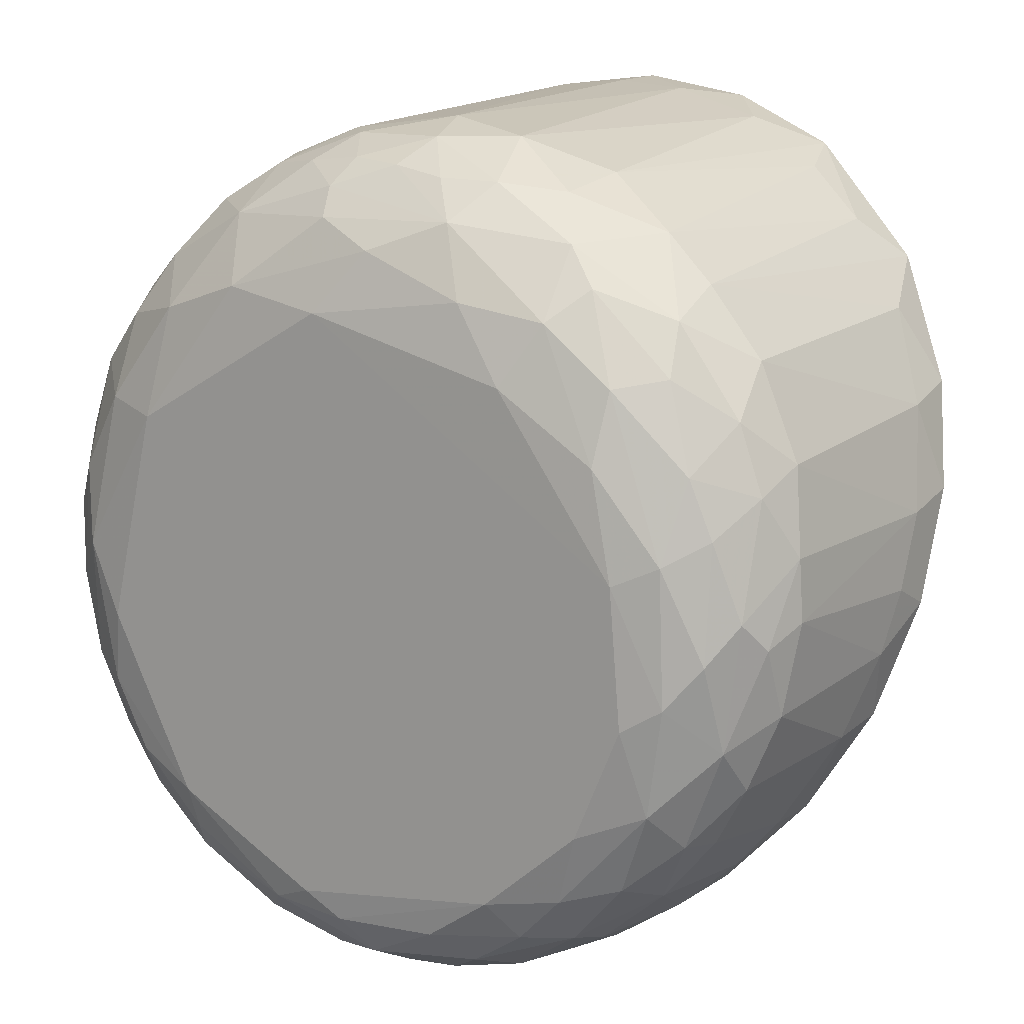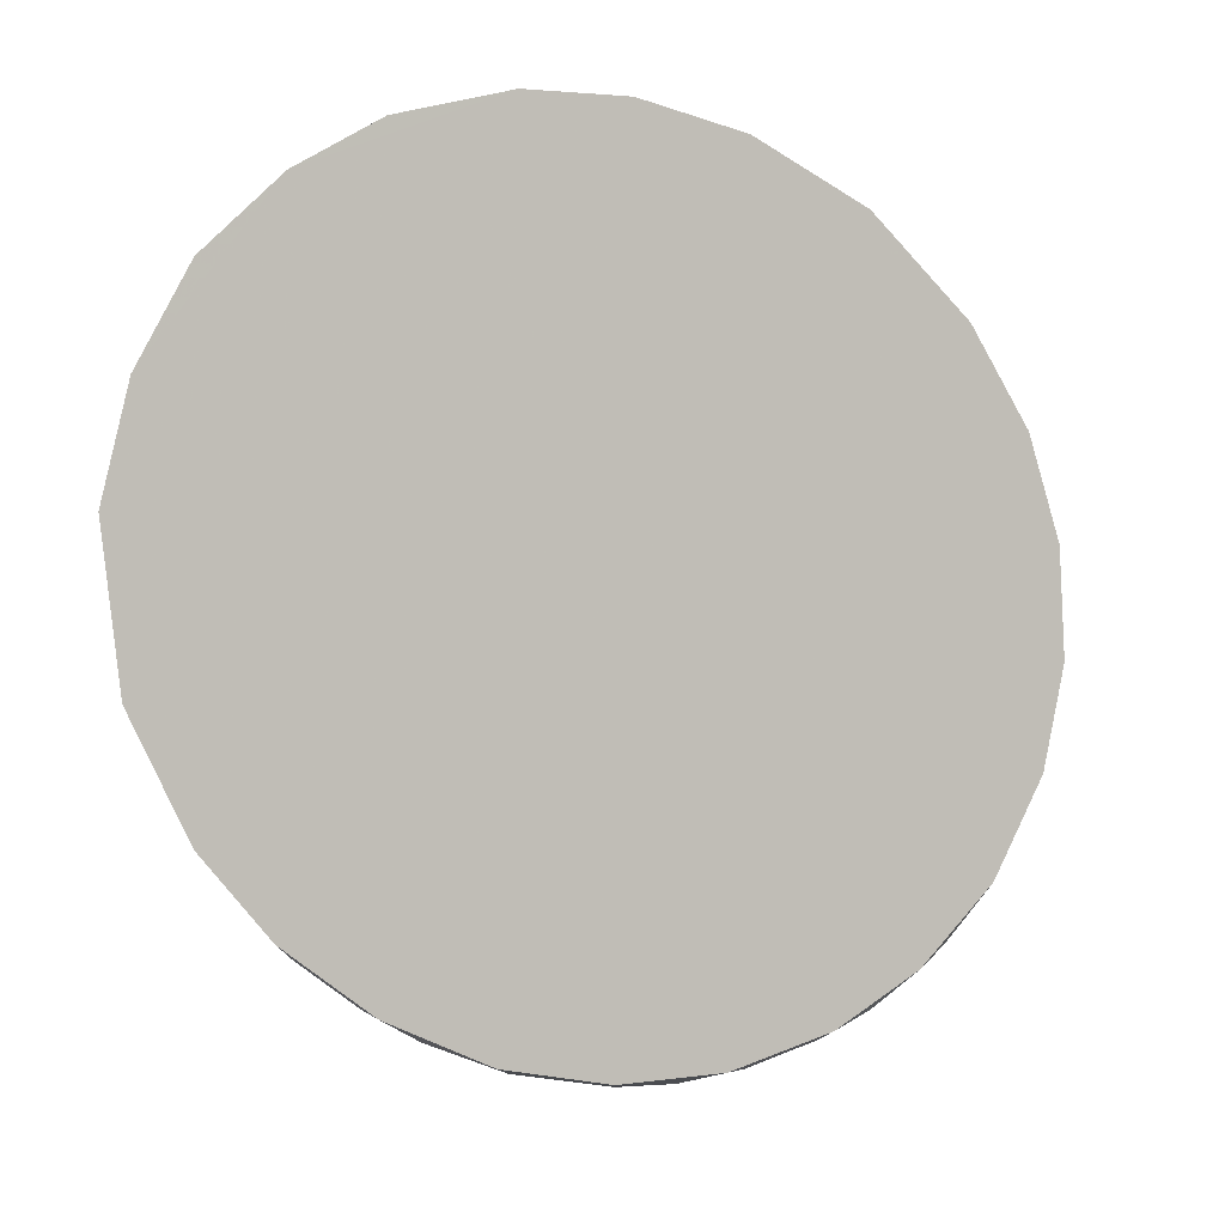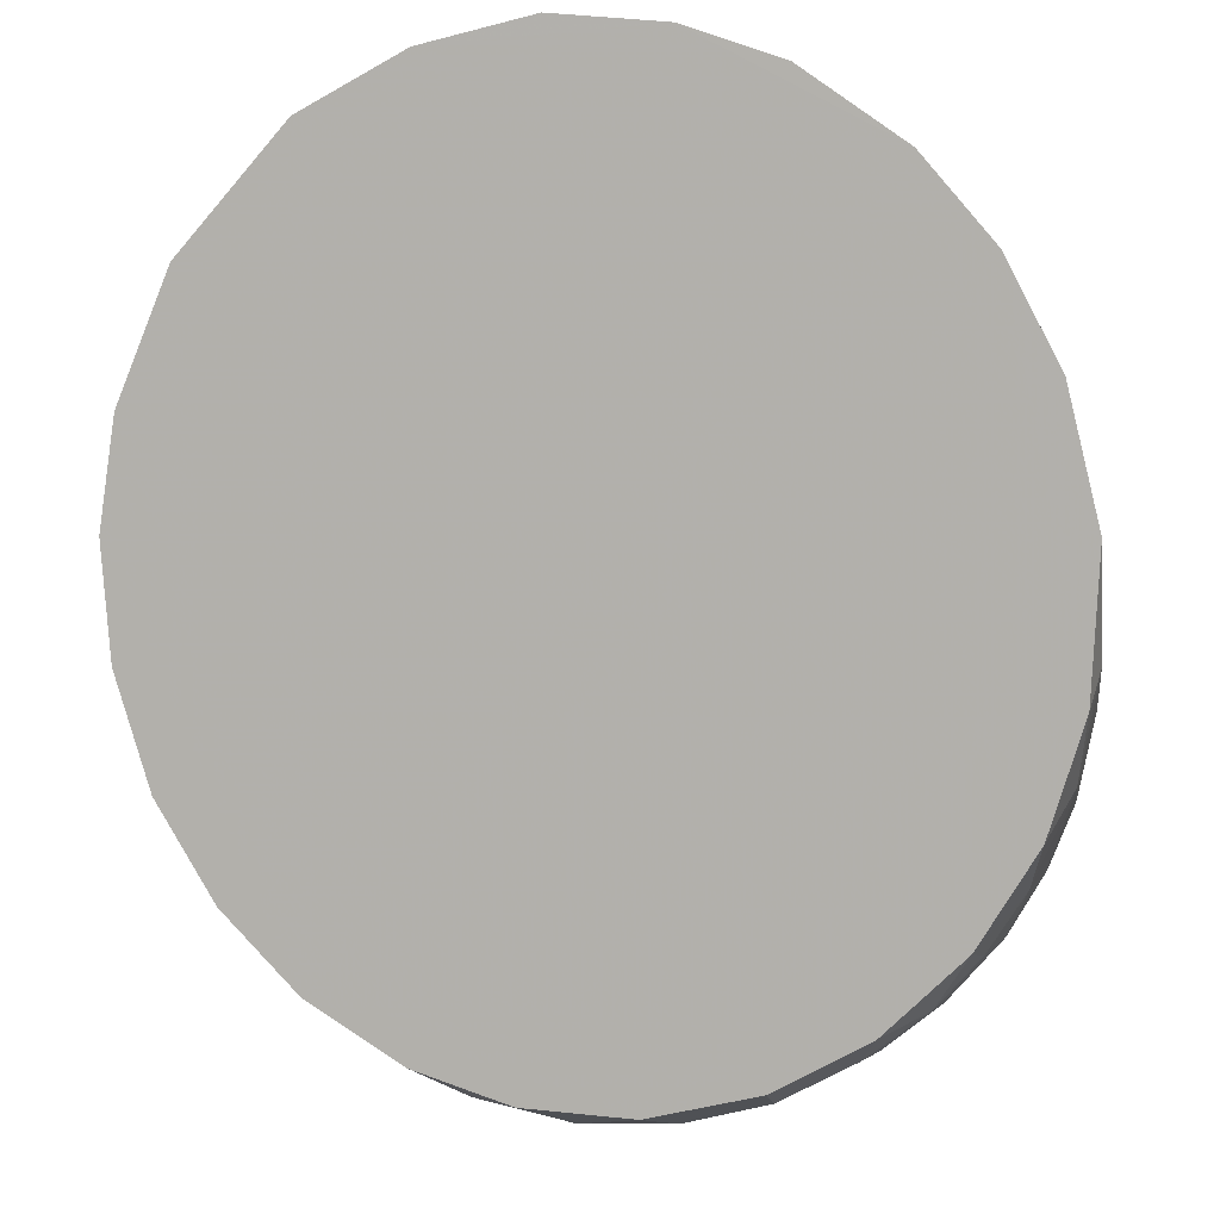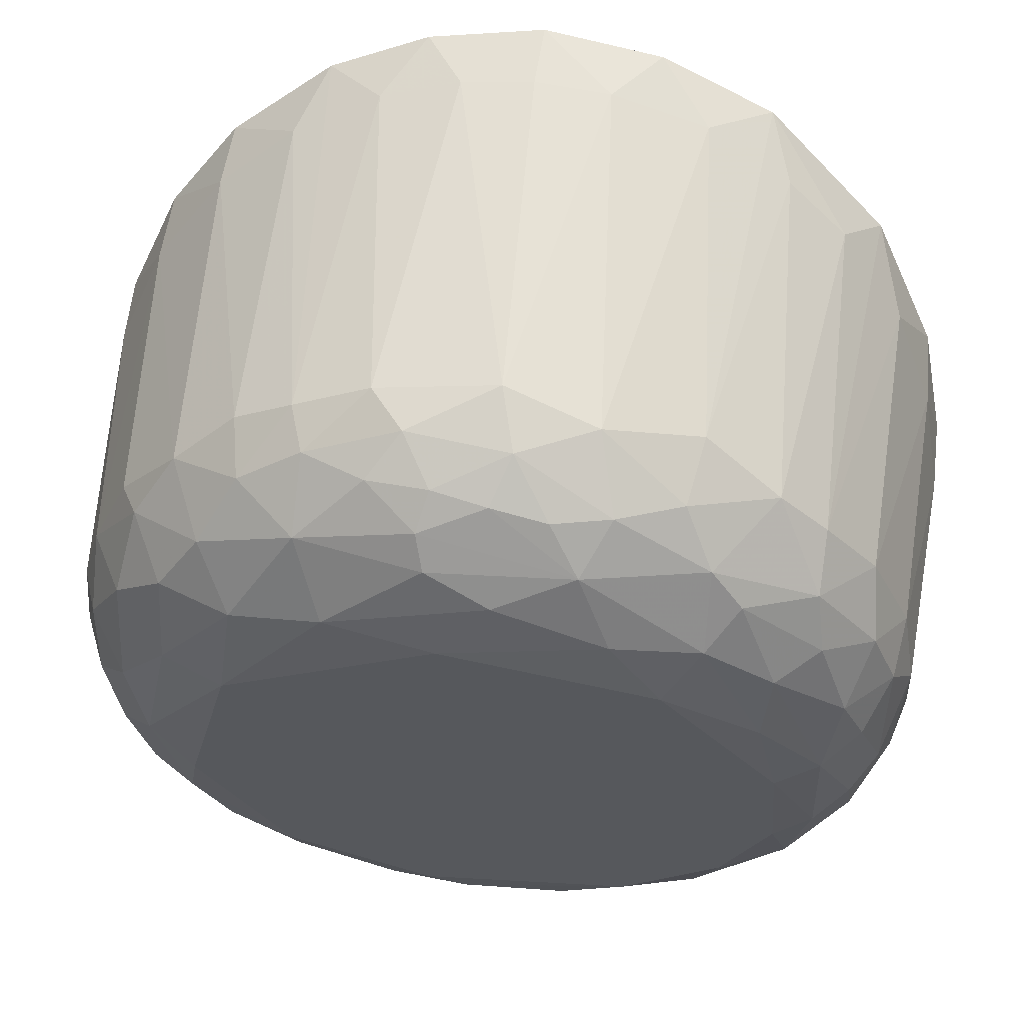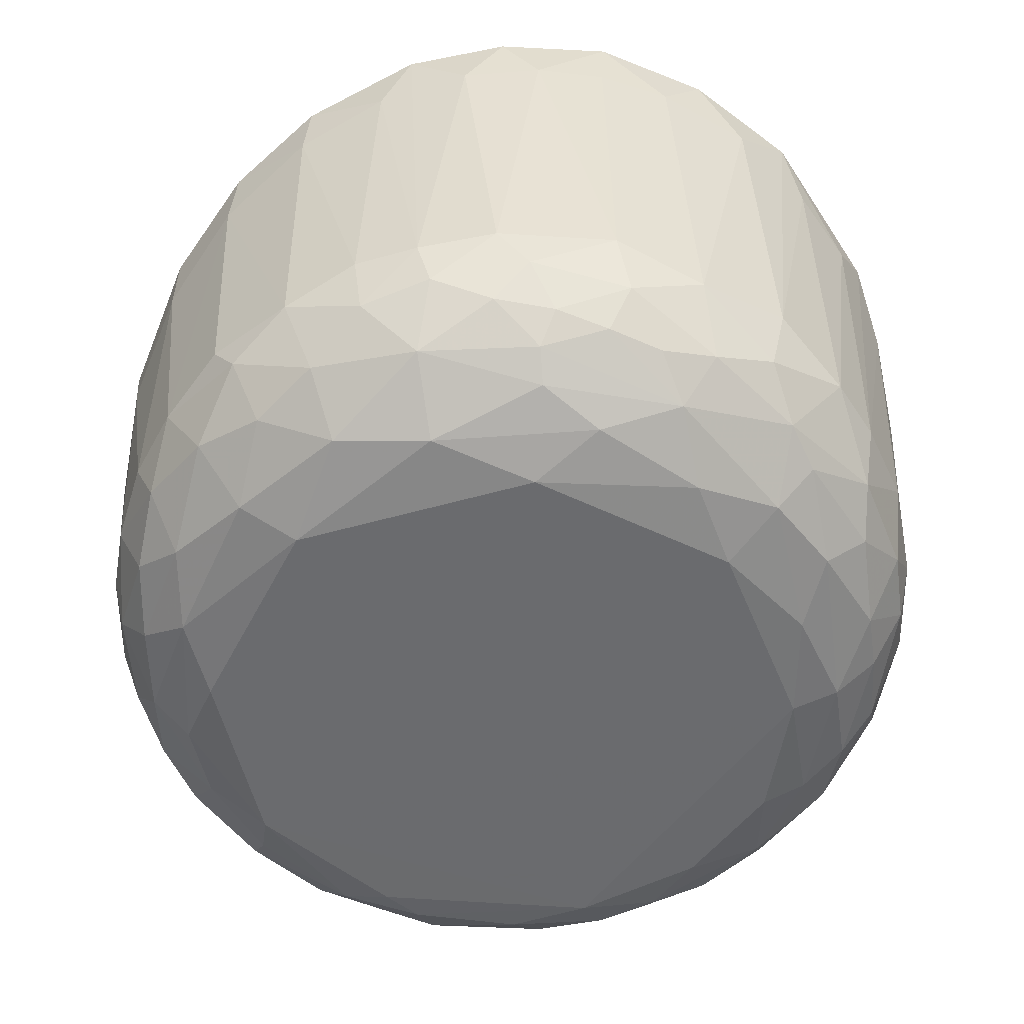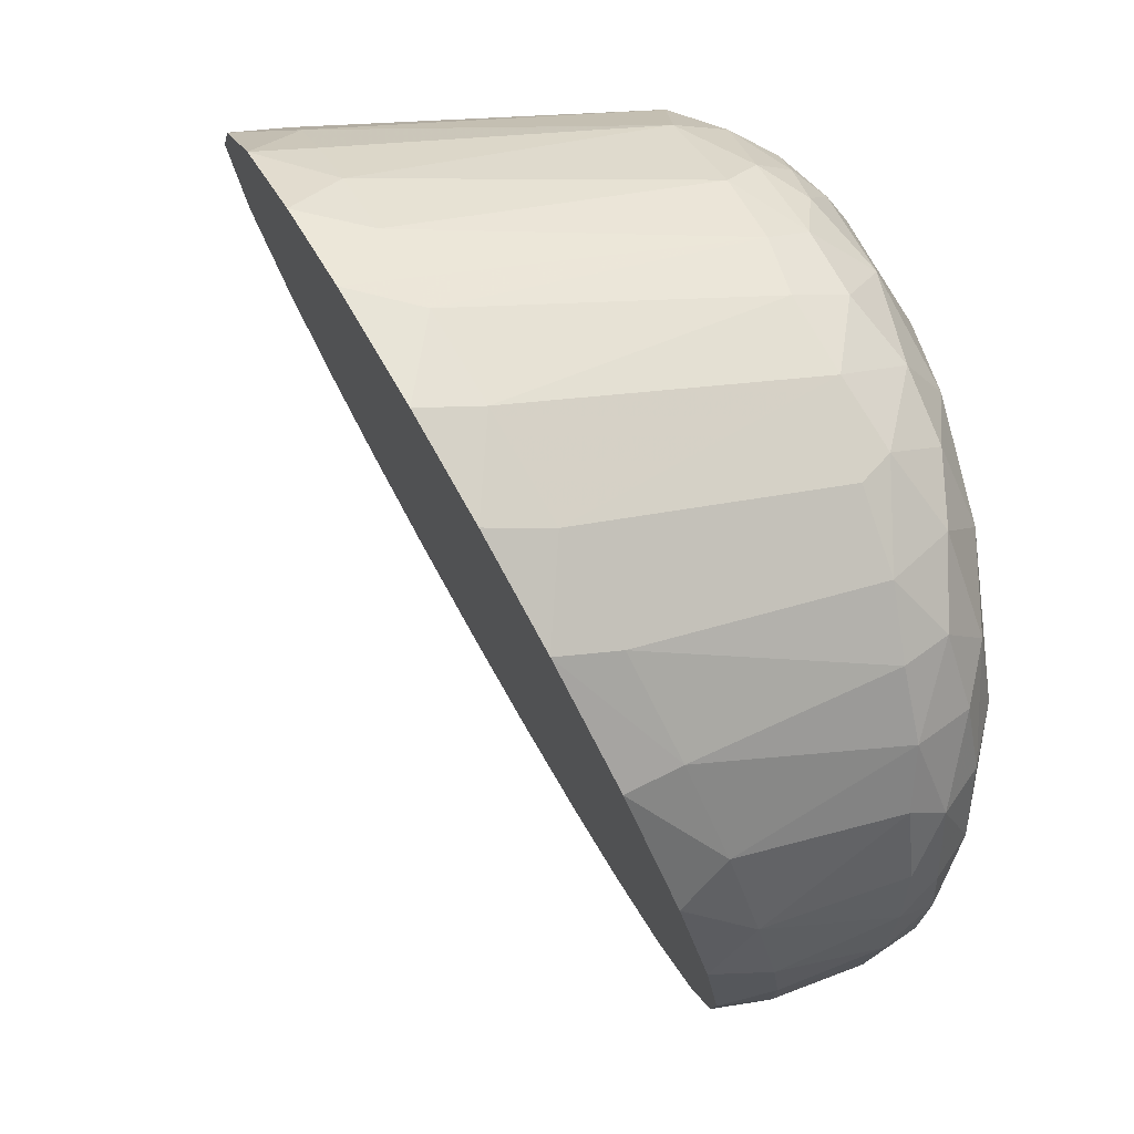
<metadata>
{"format":"obj","ext":"obj","renderer":"f3d","projection":"perspective","resolution":1024,"background":"white","views":[{"elev":14.1,"azim":-146.9,"up":"+Y"},{"elev":77.4,"azim":-55.5,"up":"+Z"},{"elev":-16.3,"azim":11.8,"up":"+Y"},{"elev":61.5,"azim":-173.4,"up":"+Y"},{"elev":-53.3,"azim":166.3,"up":"+Z"},{"elev":25.4,"azim":71.3,"up":"+Y"}]}
</metadata>
<code>
v 0.007333 0.1297 -0.04472
v 0.004687 0.1281 -0.04888
v 0.00551 0.1258 -0.05169
v -0.007628 0.1238 -0.05321
v 0.02101 0.1144 -0.05502
v -0.0001116 0.1278 -0.04979
v -0.0001116 0.1278 -0.04979
v 0.00551 0.1258 -0.05169
v 0.02083 0.1233 -0.04699
v 0.004711 0.1234 -0.05381
v -0.001618 0.1299 -0.0459
v -0.03593 0.07914 -0.03467
v -0.004963 0.127 -0.05027
v -0.009965 0.1269 -0.04919
v 0.03716 0.08247 -0.02785
v -0.008266 0.13 -0.04299
v 0.01019 0.131 -0.006504
v -0.03628 0.07976 -0.02905
v 0.003503 0.1158 -0.05715
v -0.0001415 0.1312 -0.04056
v -0.0008458 0.1212 -0.05537
v 0.024 0.1183 -0.05054
v 0.02175 0.1242 -0.04184
v 0.006803 0.1318 -0.01161
v -0.02412 0.06341 -0.04163
v 0.01546 0.1267 -0.04587
v 0.01556 0.1228 -0.05162
v -0.03795 0.08619 -0.03164
v -0.03653 0.1065 -0.02273
v 0.01864 0.1277 -0.007963
v -0.01098 0.05973 -0.05442
v 0.01001 0.1274 -0.04823
v 0.01031 0.1297 -0.04109
v 0.01298 0.1171 -0.05609
v -0.01809 0.1225 -0.05067
v -0.01054 0.1178 -0.0561
v -0.01819 0.1166 -0.05505
v 0.02699 0.1195 -0.04369
v -0.0151 0.1113 -0.05714
v -0.01554 0.1262 -0.04696
v -0.01759 0.05903 -0.03817
v -0.02729 0.1191 -0.04394
v -0.02716 0.1168 -0.04888
v 0.01679 0.1271 -0.04185
v 0.02175 0.1242 -0.04184
v -0.02311 0.123 -0.04358
v -0.007742 0.06215 -0.05673
v 0.02762 0.1208 -0.01638
v -0.02087 0.1192 -0.05197
v -0.009904 0.1311 -0.006465
v 0.001906 0.06142 -0.05689
v -0.02856 0.06746 -0.03961
v -0.03176 0.07151 -0.03807
v 0.01366 0.1299 -0.01244
v -0.006537 0.05677 -0.05106
v -0.02965 0.09818 -0.05582
v -0.0308 0.1052 -0.05337
v -0.0243 0.1118 -0.0548
v -0.02374 0.1057 -0.05664
v -0.03197 0.1133 -0.04374
v 0.0272 0.1213 -0.01078
v -0.02585 0.09639 -0.05715
v -0.03569 0.1052 -0.04417
v -0.01376 0.05737 -0.04395
v -0.0133 0.05855 -0.05074
v -0.03287 0.1002 -0.05313
v 0.02109 0.1261 -0.01412
v -0.0243 0.1118 -0.0548
v -0.02801 0.1126 -0.05171
v -0.03271 0.1091 -0.04862
v -0.03283 0.1143 -0.01929
v -0.03504 0.1032 -0.04897
v -0.03717 0.09793 -0.04618
v 0.03026 0.09184 -0.05615
v 0.02754 0.1057 -0.05534
v 0.03812 0.08679 -0.03136
v 0.03694 0.1 -0.04536
v 0.03536 0.1011 -0.0496
v 0.03346 0.08802 -0.05376
v 0.03295 0.07823 -0.0513
v 0.02663 0.08574 -0.05716
v 0.03574 0.08589 -0.05019
v 0.03701 0.08729 -0.04648
v 0.03716 0.08247 -0.02785
v 0.03141 0.0807 -0.05434
v 0.03701 0.08729 -0.04648
v 0.03204 0.108 -0.05073
v 0.03569 0.07845 -0.03493
v 0.0374 0.09337 -0.04665
v 0.03513 0.09437 -0.0519
v -0.01867 0.05979 -0.04315
v 0.037 0.1053 -0.01781
v 0.02755 0.1129 -0.05203
v 0.02754 0.1057 -0.05534
v 0.02219 0.1048 -0.05715
v 0.03536 0.1011 -0.0496
v 0.01864 0.1277 -0.007963
v 0.03215 0.113 -0.04341
v -0.03039 0.1179 -0.01228
v 0.02699 0.1195 -0.04369
v 0.000313 0.1325 -0.00584
v 0.02755 0.1129 -0.05203
v 0.0352 0.1063 -0.04491
v 0.03204 0.108 -0.05073
v 0.03049 0.1144 -0.04637
v 0.0374 0.09337 -0.04665
v 0.03049 0.1144 -0.04637
v 0.03513 0.09437 -0.0519
v 0.03217 0.09856 -0.05416
v 0.03322 0.07346 -0.03182
v 0.03706 0.105 -0.02338
v -0.01972 0.1272 -0.008184
v 0.03495 0.08016 -0.04801
v 0.03294 0.1141 -0.01394
v -0.01656 0.1273 -0.04114
v 0.03812 0.08679 -0.03136
v 0.03336 0.1134 -0.01968
v 0.0387 0.09584 -0.02741
v 0.0005798 0.1324 -0.01135
v -0.005958 0.1319 -0.01158
v 0.03889 0.09431 -0.02264
v 0.0272 0.1213 -0.01078
v -0.01437 0.1297 -0.01241
v -0.01972 0.1272 -0.008184
v -0.03844 0.09886 -0.02064
v -0.03854 0.09785 -0.02645
v -0.0138 0.06649 -0.05716
v -0.027 0.1214 -0.01613
v -0.02115 0.0626 -0.04978
v -0.0386 0.0915 -0.02934
v -0.02173 0.1257 -0.01433
v -0.03039 0.1179 -0.01228
v -0.03852 0.08935 -0.02483
v -0.03615 0.1077 -0.01676
v 0.01081 0.05635 -0.03935
v -0.0003717 0.05817 -0.05484
v -0.03018 0.08643 -0.05601
v -0.03133 0.07304 -0.04864
v -0.03018 0.08643 -0.05601
v -0.02856 0.07681 -0.05545
v -0.03301 0.0901 -0.05436
v -0.0338 0.08238 -0.05229
v -0.02262 0.0743 -0.05707
v -0.02682 0.08431 -0.05707
v -0.0302 0.07342 -0.05188
v -0.02708 0.06779 -0.04981
v -0.0338 0.08238 -0.05229
v -0.009078 0.0559 -0.03954
v -0.03407 0.07823 -0.04857
v 0.005434 0.06341 -0.05716
v -0.005312 0.05516 -0.04488
v -0.03628 0.07976 -0.02905
v -0.02563 0.06445 -0.03578
v 0.0116 0.05954 -0.05396
v -0.0351 0.09344 -0.05206
v -0.03184 0.07141 -0.03272
v -0.03644 0.08471 -0.0473
v -0.02543 0.06928 -0.05401
v -0.03635 0.09092 -0.04976
v 0.02731 0.06599 -0.0351
v -0.03747 0.09257 -0.04608
v -0.01628 0.06347 -0.05547
v -0.02052 0.06783 -0.05605
v -0.02563 0.06445 -0.03578
v -0.02017 0.06344 -0.05294
v -0.02412 0.06341 -0.04163
v 0.01081 0.05635 -0.03935
v 0.02885 0.06963 -0.04903
v 0.002958 0.05496 -0.045
v 0.004696 0.0572 -0.05296
v 0.01963 0.06012 -0.03769
v 0.01766 0.05928 -0.04343
v -0.001689 0.05622 -0.05104
v 0.03238 0.07479 -0.04848
v 0.02958 0.07338 -0.05278
v 0.03141 0.0807 -0.05434
v 0.02663 0.08574 -0.05716
v 0.01881 0.07028 -0.05718
v 0.02352 0.06276 -0.04152
v 0.02773 0.07924 -0.0563
v 0.01064 0.05629 -0.04439
v 0.000715 0.05478 -0.04004
v 0.01892 0.06199 -0.05204
v 0.00921 0.06177 -0.05638
v 0.004552 0.05636 -0.05063
v 0.0119 0.05809 -0.05047
v 0.0189 0.06427 -0.05484
v 0.02455 0.07289 -0.05625
v 0.01843 0.06662 -0.05626
v 0.03156 0.07128 -0.0382
v 0.02778 0.0667 -0.04019
v 0.03156 0.07128 -0.0382
v 0.02373 0.06463 -0.04969
v 0.0189 0.06427 -0.05484
v 0.02567 0.06865 -0.05337
v 0.01881 0.07028 -0.05718
v 0.01857 0.06095 -0.04947
f 110 164 171
f 160 110 171
f 103 77 96
f 19 95 196
f 19 196 62
f 19 62 39
f 100 38 48
f 124 99 134
f 124 134 164
f 124 50 123
f 56 62 139
f 127 143 62
f 127 62 196
f 179 160 171
f 190 110 160
f 88 84 110
f 15 114 164
f 15 164 110
f 15 110 84
f 162 127 47
f 12 157 149
f 148 182 164
f 105 107 103
f 98 103 107
f 98 107 100
f 92 114 15
f 92 15 121
f 82 113 80
f 34 10 27
f 34 95 19
f 104 107 105
f 104 105 103
f 104 103 96
f 33 1 20
f 26 1 33
f 26 33 44
f 3 27 10
f 67 48 45
f 67 45 44
f 67 44 97
f 61 48 67
f 61 67 97
f 61 97 30
f 61 114 48
f 22 100 107
f 132 71 134
f 132 134 99
f 43 69 70
f 128 132 99
f 115 124 123
f 11 20 1
f 21 4 10
f 21 10 34
f 21 34 19
f 144 139 62
f 144 62 143
f 140 139 144
f 140 144 143
f 141 66 56
f 141 56 139
f 57 56 66
f 57 70 69
f 184 196 178
f 194 154 184
f 197 193 179
f 191 179 193
f 191 193 168
f 191 168 190
f 191 190 160
f 191 160 179
f 174 190 168
f 174 168 175
f 174 175 80
f 174 80 113
f 174 113 88
f 76 15 84
f 76 84 88
f 76 121 15
f 17 101 50
f 17 50 124
f 17 30 97
f 120 123 50
f 120 50 101
f 161 73 159
f 161 159 157
f 29 134 71
f 72 73 63
f 72 63 70
f 72 70 57
f 72 57 66
f 163 162 158
f 163 158 140
f 163 140 143
f 163 143 127
f 163 127 162
f 165 129 146
f 165 146 158
f 165 158 162
f 166 146 129
f 53 12 149
f 53 149 138
f 41 91 64
f 41 64 148
f 41 148 164
f 135 167 181
f 135 171 164
f 135 164 182
f 135 182 167
f 117 103 98
f 117 98 100
f 117 100 48
f 117 48 114
f 117 114 92
f 118 92 121
f 111 92 118
f 111 118 77
f 111 77 103
f 111 103 117
f 111 117 92
f 83 76 88
f 83 88 113
f 83 113 82
f 78 96 77
f 176 175 188
f 176 74 79
f 177 178 196
f 94 93 104
f 108 96 78
f 87 104 93
f 87 107 104
f 119 20 120
f 119 120 101
f 32 1 26
f 32 26 27
f 32 27 3
f 8 3 10
f 8 10 4
f 122 61 30
f 122 30 17
f 122 17 124
f 122 124 164
f 122 164 114
f 122 114 61
f 9 22 27
f 9 27 26
f 9 26 44
f 9 38 100
f 9 100 22
f 35 43 46
f 35 4 37
f 60 43 70
f 60 70 63
f 60 63 29
f 60 29 71
f 112 128 99
f 112 99 124
f 16 115 123
f 16 123 120
f 16 120 20
f 16 20 11
f 36 37 4
f 36 4 21
f 36 21 19
f 36 19 39
f 36 39 37
f 59 37 39
f 59 39 62
f 59 62 56
f 145 140 158
f 145 158 146
f 145 146 138
f 145 138 149
f 137 141 139
f 137 139 140
f 142 149 157
f 142 157 159
f 155 141 142
f 155 142 159
f 155 159 73
f 155 73 72
f 155 72 66
f 155 66 141
f 150 127 196
f 150 196 184
f 189 194 184
f 189 184 178
f 189 178 188
f 189 188 194
f 195 194 188
f 195 188 175
f 195 175 168
f 195 168 193
f 183 194 195
f 183 195 193
f 183 193 197
f 172 197 179
f 172 179 171
f 172 171 135
f 172 135 181
f 186 197 172
f 186 172 181
f 186 181 185
f 186 154 183
f 186 183 197
f 169 185 181
f 169 181 167
f 169 167 182
f 192 174 88
f 192 88 110
f 192 110 190
f 192 190 174
f 54 17 97
f 54 97 44
f 54 44 33
f 52 53 138
f 52 138 146
f 52 146 166
f 156 53 52
f 156 164 18
f 156 18 152
f 156 152 12
f 156 12 53
f 25 166 129
f 25 129 91
f 25 91 41
f 116 118 121
f 116 121 76
f 116 76 83
f 116 83 86
f 85 176 79
f 85 79 82
f 85 82 80
f 85 80 175
f 85 175 176
f 180 177 74
f 180 74 176
f 180 176 188
f 180 188 178
f 180 178 177
f 81 177 196
f 81 196 95
f 81 95 74
f 81 74 177
f 75 74 95
f 109 108 79
f 109 79 74
f 109 74 75
f 109 75 94
f 109 94 104
f 109 104 96
f 109 96 108
f 89 78 77
f 89 77 118
f 89 118 116
f 89 116 86
f 102 87 93
f 102 93 22
f 102 22 107
f 102 107 87
f 24 119 101
f 24 101 17
f 24 17 54
f 24 54 33
f 24 33 20
f 24 20 119
f 2 32 3
f 2 11 1
f 2 1 32
f 23 9 44
f 23 44 45
f 23 45 48
f 23 48 38
f 23 38 9
f 49 35 37
f 49 69 43
f 49 43 35
f 42 60 71
f 42 71 132
f 42 132 128
f 42 128 46
f 42 46 43
f 42 43 60
f 131 112 124
f 131 124 115
f 131 115 46
f 131 46 128
f 131 128 112
f 14 16 11
f 14 4 35
f 58 59 56
f 58 56 57
f 58 49 37
f 58 37 59
f 147 142 141
f 147 141 137
f 147 137 140
f 147 140 145
f 147 145 149
f 147 149 142
f 51 150 184
f 51 47 127
f 51 127 150
f 187 183 154
f 187 154 194
f 187 194 183
f 151 169 182
f 151 182 148
f 151 148 64
f 65 55 151
f 65 151 64
f 65 64 91
f 65 91 129
f 65 129 165
f 31 55 65
f 31 65 165
f 31 165 162
f 31 162 47
f 28 130 161
f 28 161 157
f 28 157 12
f 28 12 152
f 133 130 28
f 133 28 152
f 133 152 18
f 126 29 63
f 126 63 73
f 126 73 161
f 126 161 130
f 153 156 52
f 153 52 166
f 153 166 25
f 153 25 41
f 153 41 164
f 153 164 156
f 5 75 95
f 5 95 34
f 5 34 27
f 5 27 22
f 5 22 93
f 5 93 94
f 5 94 75
f 90 82 79
f 90 79 108
f 90 108 78
f 90 78 89
f 6 11 2
f 6 2 3
f 40 14 35
f 40 35 46
f 40 46 115
f 40 115 16
f 40 16 14
f 68 58 57
f 68 57 69
f 68 69 49
f 68 49 58
f 170 154 186
f 170 186 185
f 125 126 130
f 125 130 133
f 125 133 18
f 125 18 164
f 125 164 134
f 125 134 29
f 125 29 126
f 106 90 89
f 106 89 86
f 106 86 83
f 106 83 82
f 106 82 90
f 7 6 3
f 7 3 8
f 7 8 4
f 173 170 185
f 173 185 169
f 173 169 151
f 173 151 55
f 136 170 173
f 136 173 55
f 136 55 31
f 136 31 47
f 136 47 51
f 136 51 184
f 136 184 154
f 136 154 170
f 13 7 4
f 13 4 14
f 13 14 11
f 13 11 6
f 13 6 7

</code>
